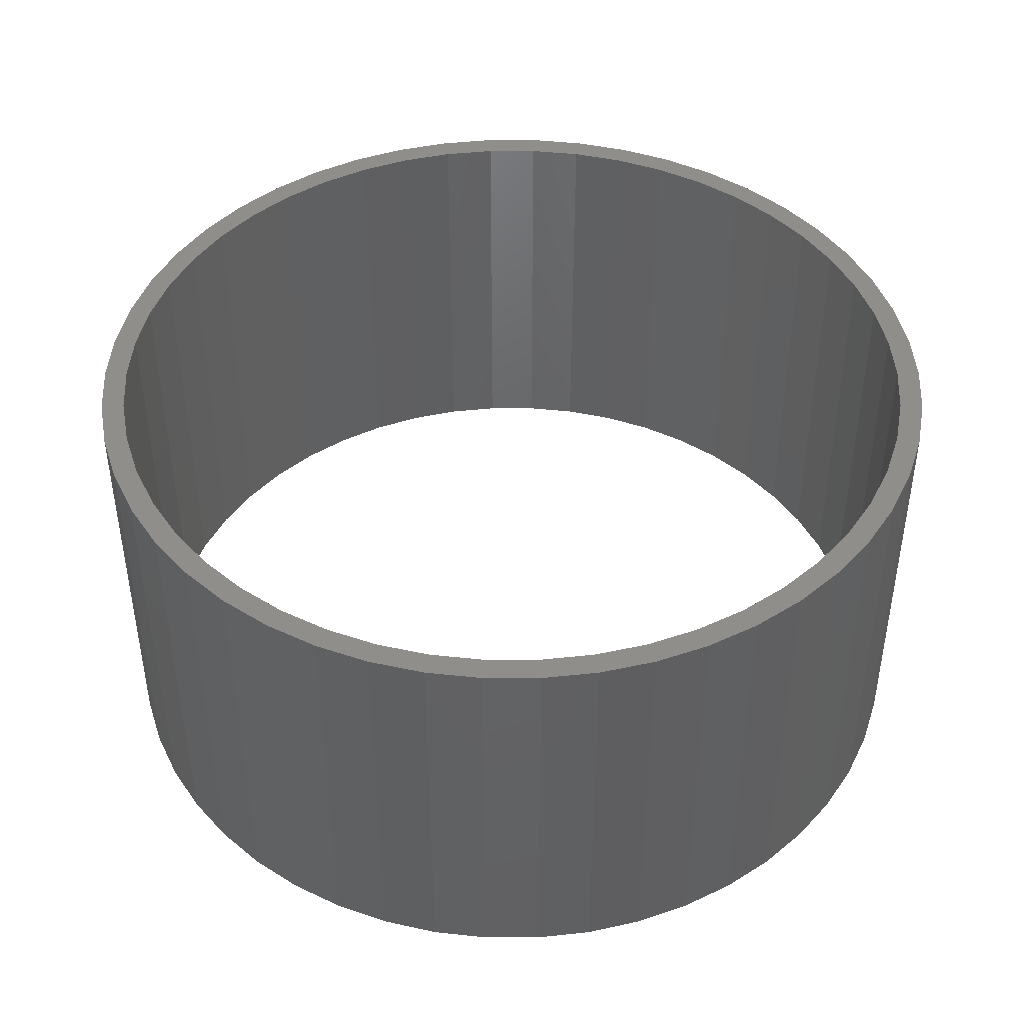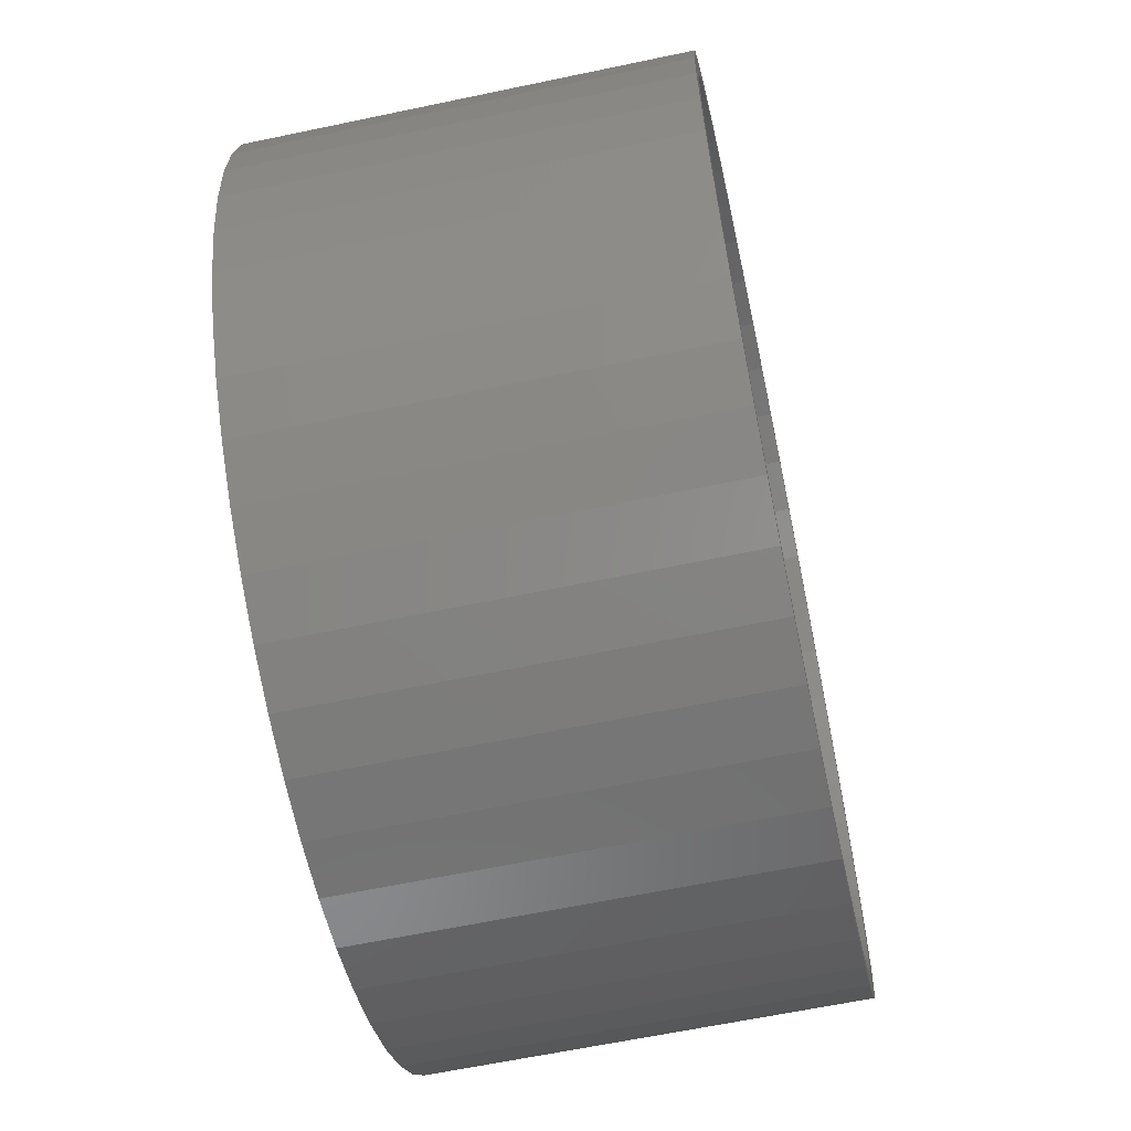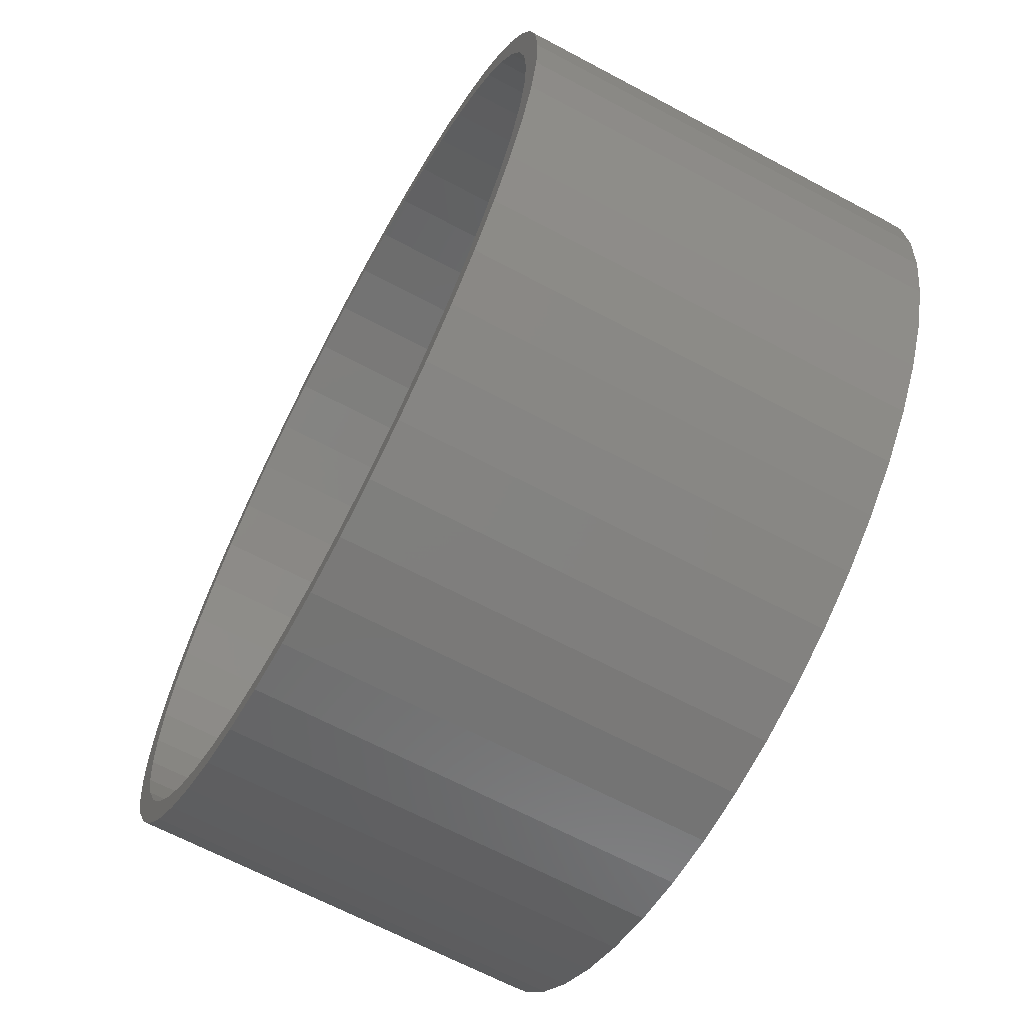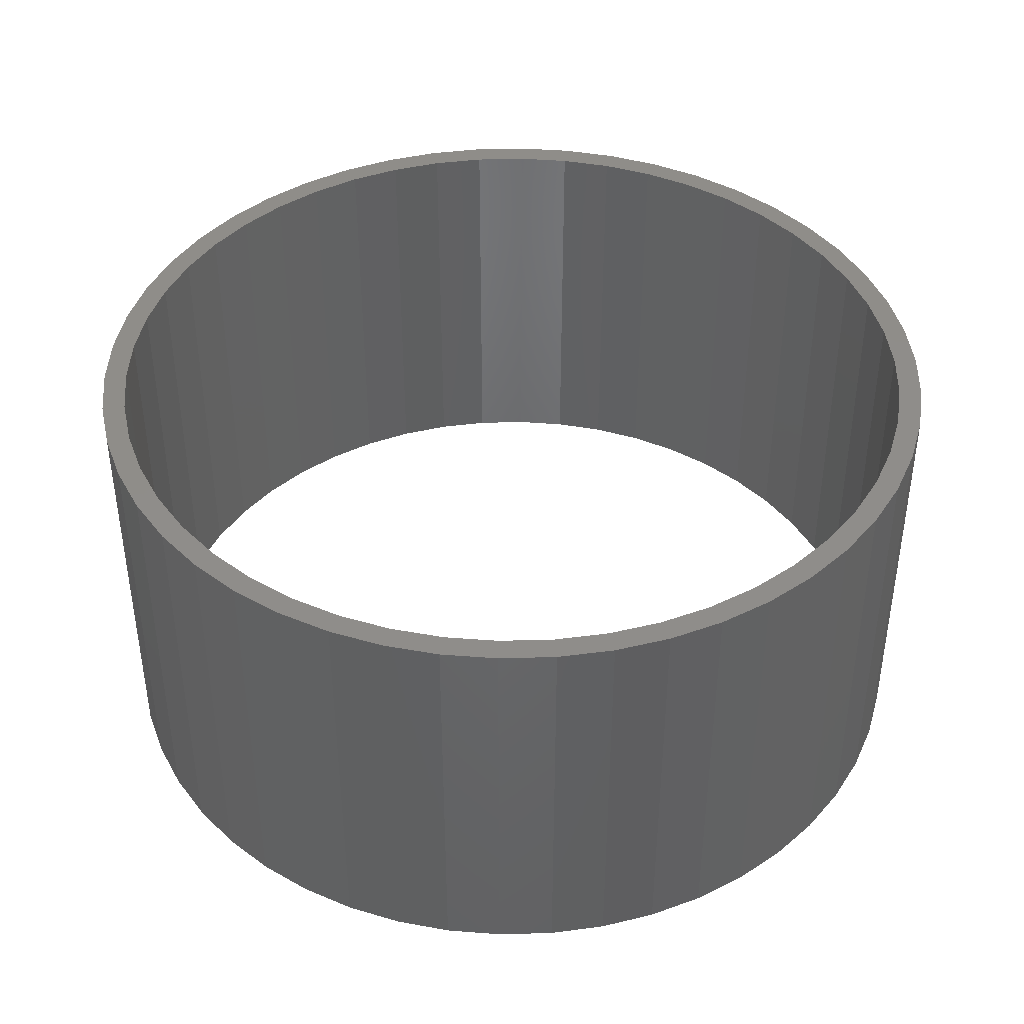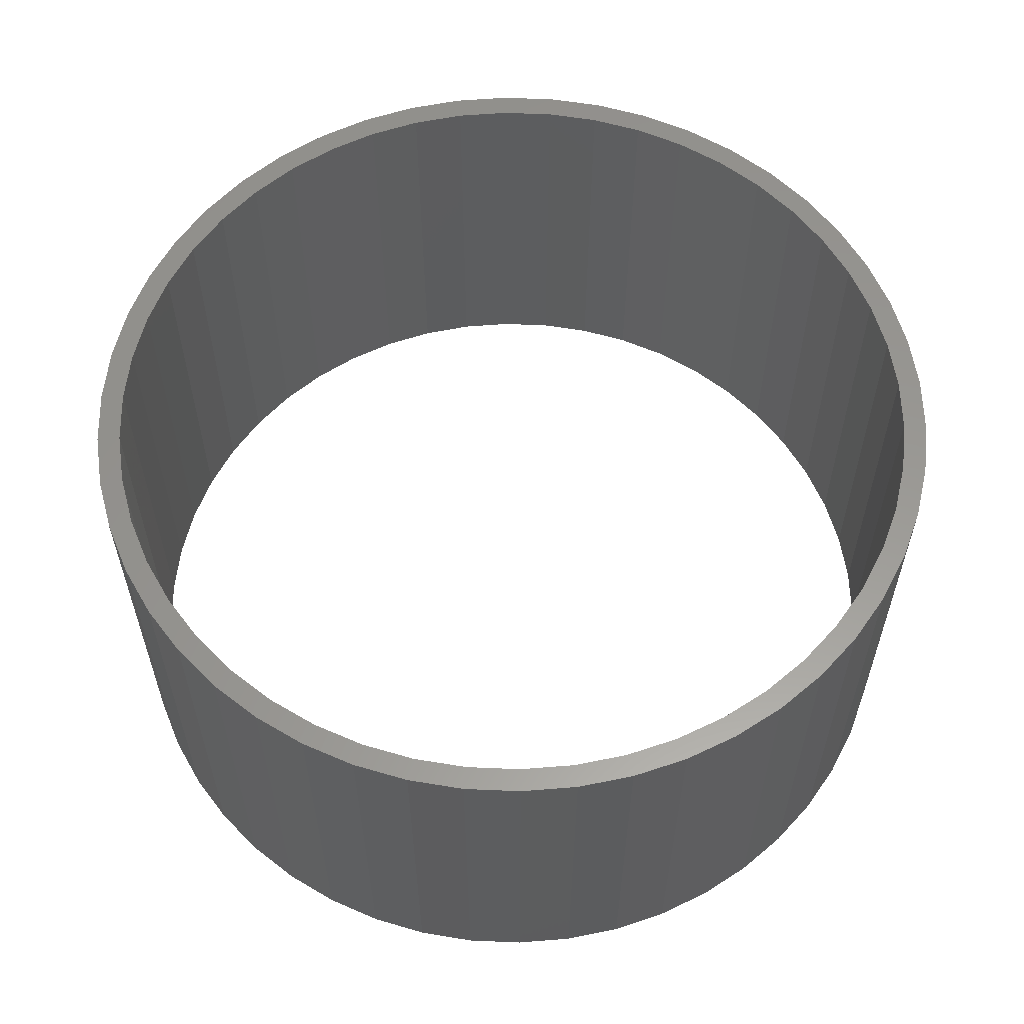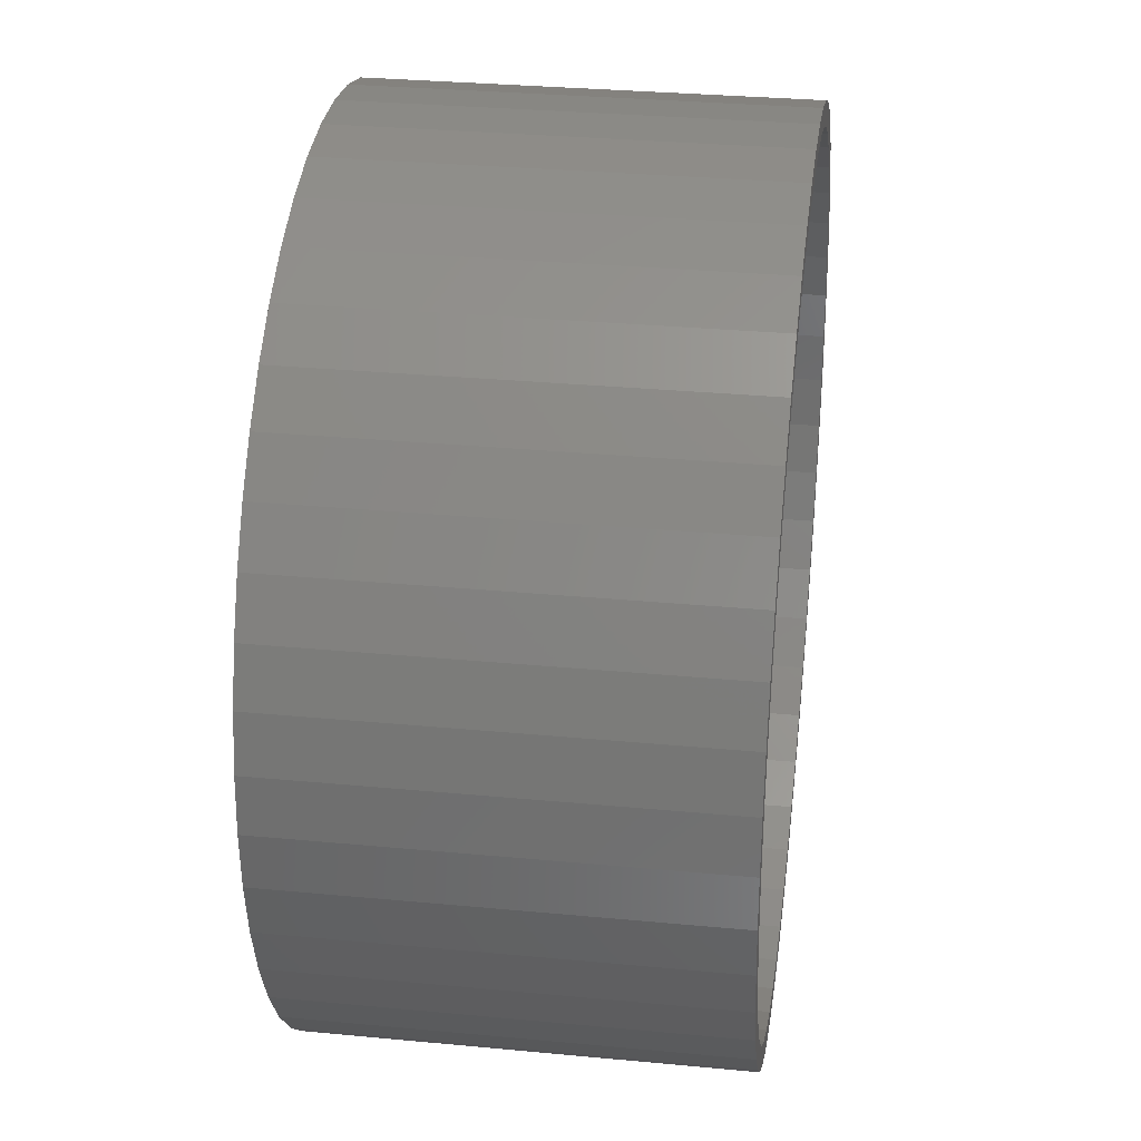
<metadata>
{"format":"stl","ext":"stl","renderer":"f3d","projection":"perspective","resolution":1024,"background":"white","views":[{"elev":44.1,"azim":-115.2,"up":"+Z"},{"elev":-62.2,"azim":102.1,"up":"+Y"},{"elev":-65.8,"azim":61.8,"up":"+Y"},{"elev":41.7,"azim":149.3,"up":"+Z"},{"elev":58.9,"azim":124.9,"up":"+Z"},{"elev":31.1,"azim":97.7,"up":"+Y"}]}
</metadata>
<code>
# stl→obj: 200 verts, 400 faces
v 9.5 0 4.5
v 9.425 1.191 -4.5
v 9.425 1.191 4.5
v 9.5 0 -4.5
v -9.5 0 -4.5
v -9.425 1.191 4.5
v -9.425 1.191 -4.5
v -9.5 0 4.5
v 0.5965 9.481 -4.5
v -0.5965 9.481 4.5
v 0.5965 9.481 4.5
v -0.5965 9.481 -4.5
v -0.5965 -9.481 -4.5
v 0.5965 -9.481 4.5
v -0.5965 -9.481 4.5
v 0.5965 -9.481 -4.5
v 6.925 6.503 -4.5
v 6.056 7.32 4.5
v 6.925 6.503 4.5
v 6.056 7.32 -4.5
v -6.056 7.32 -4.5
v -6.925 6.503 4.5
v -6.056 7.32 4.5
v -6.925 6.503 -4.5
v -2.936 9.035 -4.5
v -4.045 8.596 4.5
v -2.936 9.035 4.5
v -4.045 8.596 -4.5
v 8.833 3.497 4.5
v 8.325 4.577 -4.5
v 8.325 4.577 4.5
v 8.833 3.497 -4.5
v 9.202 2.363 -4.5
v 9.202 2.363 4.5
v 7.686 5.584 -4.5
v 7.686 5.584 4.5
v 4.045 8.596 -4.5
v 2.936 9.035 4.5
v 4.045 8.596 4.5
v 2.936 9.035 -4.5
v 5.09 8.021 -4.5
v 5.09 8.021 4.5
v -8.833 3.497 -4.5
v -8.325 4.577 4.5
v -8.325 4.577 -4.5
v -8.833 3.497 4.5
v -7.686 5.584 -4.5
v -7.686 5.584 4.5
v -9.202 2.363 -4.5
v -9.202 2.363 4.5
v -1.78 9.332 -4.5
v -1.78 9.332 4.5
v 1.78 9.332 4.5
v 1.78 9.332 -4.5
v 9 0 4.5
v 8.929 1.128 4.5
v 9.425 -1.191 4.5
v 8.929 -1.128 4.5
v 8.717 2.238 4.5
v 8.368 3.313 4.5
v 7.887 4.336 4.5
v 7.281 5.29 4.5
v 6.561 6.161 4.5
v 5.737 6.935 4.5
v 4.822 7.599 4.5
v 3.832 8.143 4.5
v 2.781 8.56 4.5
v 1.686 8.841 4.5
v 0.5651 8.982 4.5
v -0.5651 8.982 4.5
v -1.686 8.841 4.5
v -2.781 8.56 4.5
v -3.832 8.143 4.5
v -4.822 7.599 4.5
v -5.09 8.021 4.5
v -5.737 6.935 4.5
v -6.561 6.161 4.5
v -7.281 5.29 4.5
v -7.887 4.336 4.5
v -8.368 3.313 4.5
v -8.717 2.238 4.5
v -8.929 1.128 4.5
v 9.202 -2.363 4.5
v 8.717 -2.238 4.5
v 8.833 -3.497 4.5
v 8.368 -3.313 4.5
v 8.325 -4.577 4.5
v 7.887 -4.336 4.5
v 7.686 -5.584 4.5
v 7.281 -5.29 4.5
v 6.925 -6.503 4.5
v 6.561 -6.161 4.5
v 6.056 -7.32 4.5
v 5.737 -6.935 4.5
v 5.09 -8.021 4.5
v 4.822 -7.599 4.5
v 4.045 -8.596 4.5
v 3.832 -8.143 4.5
v 2.936 -9.035 4.5
v 2.781 -8.56 4.5
v 1.78 -9.332 4.5
v 1.686 -8.841 4.5
v 0.5651 -8.982 4.5
v -0.5651 -8.982 4.5
v -1.686 -8.841 4.5
v -1.78 -9.332 4.5
v -2.781 -8.56 4.5
v -2.936 -9.035 4.5
v -3.832 -8.143 4.5
v -4.045 -8.596 4.5
v -4.822 -7.599 4.5
v -5.09 -8.021 4.5
v -5.737 -6.935 4.5
v -6.056 -7.32 4.5
v -6.561 -6.161 4.5
v -6.925 -6.503 4.5
v -7.281 -5.29 4.5
v -7.686 -5.584 4.5
v -7.887 -4.336 4.5
v -8.325 -4.577 4.5
v -8.368 -3.313 4.5
v -8.833 -3.497 4.5
v -8.717 -2.238 4.5
v -9.202 -2.363 4.5
v -8.929 -1.128 4.5
v -9.425 -1.191 4.5
v -9 0 4.5
v -5.09 8.021 -4.5
v 9.425 -1.191 -4.5
v 7.686 -5.584 -4.5
v 6.925 -6.503 -4.5
v 9.202 -2.363 -4.5
v 8.833 -3.497 -4.5
v -8.325 -4.577 -4.5
v -8.833 -3.497 -4.5
v 9 0 -4.5
v 8.929 -1.128 -4.5
v 8.929 1.128 -4.5
v 8.717 -2.238 -4.5
v 8.368 -3.313 -4.5
v 8.325 -4.577 -4.5
v 7.887 -4.336 -4.5
v 7.281 -5.29 -4.5
v 6.561 -6.161 -4.5
v 6.056 -7.32 -4.5
v 5.737 -6.935 -4.5
v 5.09 -8.021 -4.5
v 4.822 -7.599 -4.5
v 4.045 -8.596 -4.5
v 3.832 -8.143 -4.5
v 2.936 -9.035 -4.5
v 2.781 -8.56 -4.5
v 1.78 -9.332 -4.5
v 1.686 -8.841 -4.5
v 0.5651 -8.982 -4.5
v -0.5651 -8.982 -4.5
v -1.686 -8.841 -4.5
v -1.78 -9.332 -4.5
v -2.781 -8.56 -4.5
v -2.936 -9.035 -4.5
v -3.832 -8.143 -4.5
v -4.045 -8.596 -4.5
v -4.822 -7.599 -4.5
v -5.09 -8.021 -4.5
v -5.737 -6.935 -4.5
v -6.056 -7.32 -4.5
v -6.561 -6.161 -4.5
v -6.925 -6.503 -4.5
v -7.281 -5.29 -4.5
v -7.686 -5.584 -4.5
v -7.887 -4.336 -4.5
v -8.368 -3.313 -4.5
v -8.717 -2.238 -4.5
v -9.202 -2.363 -4.5
v -8.929 -1.128 -4.5
v -9.425 -1.191 -4.5
v 8.717 2.238 -4.5
v 8.368 3.313 -4.5
v 7.887 4.336 -4.5
v 7.281 5.29 -4.5
v 6.561 6.161 -4.5
v 5.737 6.935 -4.5
v 4.822 7.599 -4.5
v 3.832 8.143 -4.5
v 2.781 8.56 -4.5
v 1.686 8.841 -4.5
v 0.5651 8.982 -4.5
v -0.5651 8.982 -4.5
v -1.686 8.841 -4.5
v -2.781 8.56 -4.5
v -3.832 8.143 -4.5
v -4.822 7.599 -4.5
v -5.737 6.935 -4.5
v -6.561 6.161 -4.5
v -7.281 5.29 -4.5
v -7.887 4.336 -4.5
v -8.368 3.313 -4.5
v -8.717 2.238 -4.5
v -8.929 1.128 -4.5
v -9 0 -4.5
f 1 2 3
f 2 1 4
f 5 6 7
f 6 5 8
f 9 10 11
f 10 9 12
f 13 14 15
f 14 13 16
f 17 18 19
f 18 17 20
f 21 22 23
f 22 21 24
f 25 26 27
f 26 25 28
f 29 30 31
f 30 29 32
f 3 33 34
f 33 3 2
f 31 35 36
f 35 31 30
f 37 38 39
f 38 37 40
f 41 39 42
f 39 41 37
f 43 44 45
f 44 43 46
f 47 22 24
f 22 47 48
f 49 46 43
f 46 49 50
f 51 27 52
f 27 51 25
f 34 32 29
f 32 34 33
f 36 17 19
f 17 36 35
f 40 53 38
f 53 40 54
f 54 11 53
f 11 54 9
f 20 42 18
f 42 20 41
f 45 48 47
f 48 45 44
f 7 50 49
f 50 7 6
f 55 1 3
f 56 3 34
f 1 55 57
f 58 57 55
f 3 56 55
f 59 34 29
f 34 59 56
f 29 60 59
f 31 60 29
f 31 61 60
f 36 61 31
f 36 62 61
f 19 62 36
f 19 63 62
f 18 63 19
f 18 64 63
f 42 64 18
f 42 65 64
f 39 65 42
f 39 66 65
f 38 66 39
f 38 67 66
f 53 67 38
f 53 68 67
f 11 68 53
f 11 69 68
f 11 70 69
f 10 70 11
f 10 71 70
f 52 71 10
f 52 72 71
f 27 72 52
f 27 73 72
f 26 73 27
f 26 74 73
f 75 74 26
f 75 76 74
f 23 76 75
f 23 77 76
f 22 77 23
f 22 78 77
f 48 78 22
f 48 79 78
f 44 79 48
f 44 80 79
f 46 80 44
f 80 46 81
f 50 81 46
f 81 50 82
f 6 82 50
f 57 58 83
f 84 83 58
f 83 84 85
f 86 85 84
f 86 87 85
f 88 87 86
f 88 89 87
f 90 89 88
f 90 91 89
f 92 91 90
f 92 93 91
f 94 93 92
f 94 95 93
f 96 95 94
f 96 97 95
f 98 97 96
f 98 99 97
f 100 99 98
f 100 101 99
f 102 101 100
f 102 14 101
f 103 14 102
f 104 14 103
f 104 15 14
f 105 15 104
f 105 106 15
f 107 106 105
f 107 108 106
f 109 108 107
f 109 110 108
f 111 110 109
f 111 112 110
f 113 112 111
f 113 114 112
f 115 114 113
f 115 116 114
f 117 116 115
f 117 118 116
f 119 118 117
f 119 120 118
f 121 120 119
f 122 121 123
f 121 122 120
f 124 123 125
f 126 125 127
f 82 6 127
f 123 124 122
f 8 127 6
f 125 126 124
f 127 8 126
f 28 75 26
f 75 28 128
f 128 23 75
f 23 128 21
f 12 52 10
f 52 12 51
f 57 4 1
f 4 57 129
f 91 130 89
f 130 91 131
f 85 132 83
f 132 85 133
f 83 129 57
f 129 83 132
f 134 122 135
f 122 134 120
f 136 4 129
f 137 129 132
f 4 136 2
f 138 2 136
f 129 137 136
f 139 132 133
f 132 139 137
f 133 140 139
f 141 140 133
f 141 142 140
f 130 142 141
f 130 143 142
f 131 143 130
f 131 144 143
f 145 144 131
f 145 146 144
f 147 146 145
f 147 148 146
f 149 148 147
f 149 150 148
f 151 150 149
f 151 152 150
f 153 152 151
f 153 154 152
f 16 154 153
f 16 155 154
f 16 156 155
f 13 156 16
f 13 157 156
f 158 157 13
f 158 159 157
f 160 159 158
f 160 161 159
f 162 161 160
f 162 163 161
f 164 163 162
f 164 165 163
f 166 165 164
f 166 167 165
f 168 167 166
f 168 169 167
f 170 169 168
f 170 171 169
f 134 171 170
f 134 172 171
f 135 172 134
f 172 135 173
f 174 173 135
f 173 174 175
f 176 175 174
f 2 138 33
f 177 33 138
f 33 177 32
f 178 32 177
f 178 30 32
f 179 30 178
f 179 35 30
f 180 35 179
f 180 17 35
f 181 17 180
f 181 20 17
f 182 20 181
f 182 41 20
f 183 41 182
f 183 37 41
f 184 37 183
f 184 40 37
f 185 40 184
f 185 54 40
f 186 54 185
f 186 9 54
f 187 9 186
f 188 9 187
f 188 12 9
f 189 12 188
f 189 51 12
f 190 51 189
f 190 25 51
f 191 25 190
f 191 28 25
f 192 28 191
f 192 128 28
f 193 128 192
f 193 21 128
f 194 21 193
f 194 24 21
f 195 24 194
f 195 47 24
f 196 47 195
f 196 45 47
f 197 45 196
f 43 197 198
f 197 43 45
f 49 198 199
f 7 199 200
f 175 176 200
f 198 49 43
f 5 200 176
f 199 7 49
f 200 5 7
f 149 95 97
f 95 149 147
f 145 91 93
f 91 145 131
f 89 141 87
f 141 89 130
f 135 124 174
f 124 135 122
f 151 97 99
f 97 151 149
f 153 99 101
f 99 153 151
f 16 101 14
f 101 16 153
f 87 133 85
f 133 87 141
f 158 15 106
f 15 158 13
f 162 108 110
f 108 162 160
f 160 106 108
f 106 160 158
f 168 118 170
f 118 168 116
f 168 114 116
f 114 168 166
f 174 126 176
f 126 174 124
f 176 8 5
f 8 176 126
f 147 93 95
f 93 147 145
f 170 120 134
f 120 170 118
f 164 110 112
f 110 164 162
f 166 112 114
f 112 166 164
f 136 56 138
f 56 136 55
f 127 199 82
f 199 127 200
f 188 69 70
f 69 188 187
f 155 104 103
f 104 155 156
f 182 63 64
f 63 182 181
f 194 76 77
f 76 194 193
f 191 72 73
f 72 191 190
f 178 61 179
f 61 178 60
f 138 59 177
f 59 138 56
f 179 62 180
f 62 179 61
f 185 66 67
f 66 185 184
f 186 67 68
f 67 186 185
f 184 65 66
f 65 184 183
f 80 196 79
f 196 80 197
f 79 195 78
f 195 79 196
f 81 197 80
f 197 81 198
f 193 74 76
f 74 193 192
f 190 71 72
f 71 190 189
f 154 103 102
f 103 154 155
f 177 60 178
f 60 177 59
f 180 63 181
f 63 180 62
f 187 68 69
f 68 187 186
f 183 64 65
f 64 183 182
f 78 194 77
f 194 78 195
f 82 198 81
f 198 82 199
f 192 73 74
f 73 192 191
f 189 70 71
f 70 189 188
f 137 55 136
f 55 137 58
f 144 90 143
f 90 144 92
f 139 58 137
f 58 139 84
f 117 171 119
f 171 117 169
f 119 172 121
f 172 119 171
f 150 100 98
f 100 150 152
f 144 94 92
f 94 144 146
f 140 84 139
f 84 140 86
f 142 86 140
f 86 142 88
f 143 88 142
f 88 143 90
f 159 109 107
f 109 159 161
f 157 107 105
f 107 157 159
f 115 169 117
f 169 115 167
f 121 173 123
f 173 121 172
f 125 200 127
f 200 125 175
f 152 102 100
f 102 152 154
f 148 98 96
f 98 148 150
f 146 96 94
f 96 146 148
f 156 105 104
f 105 156 157
f 165 115 113
f 115 165 167
f 123 175 125
f 175 123 173
f 161 111 109
f 111 161 163
f 163 113 111
f 113 163 165

</code>
